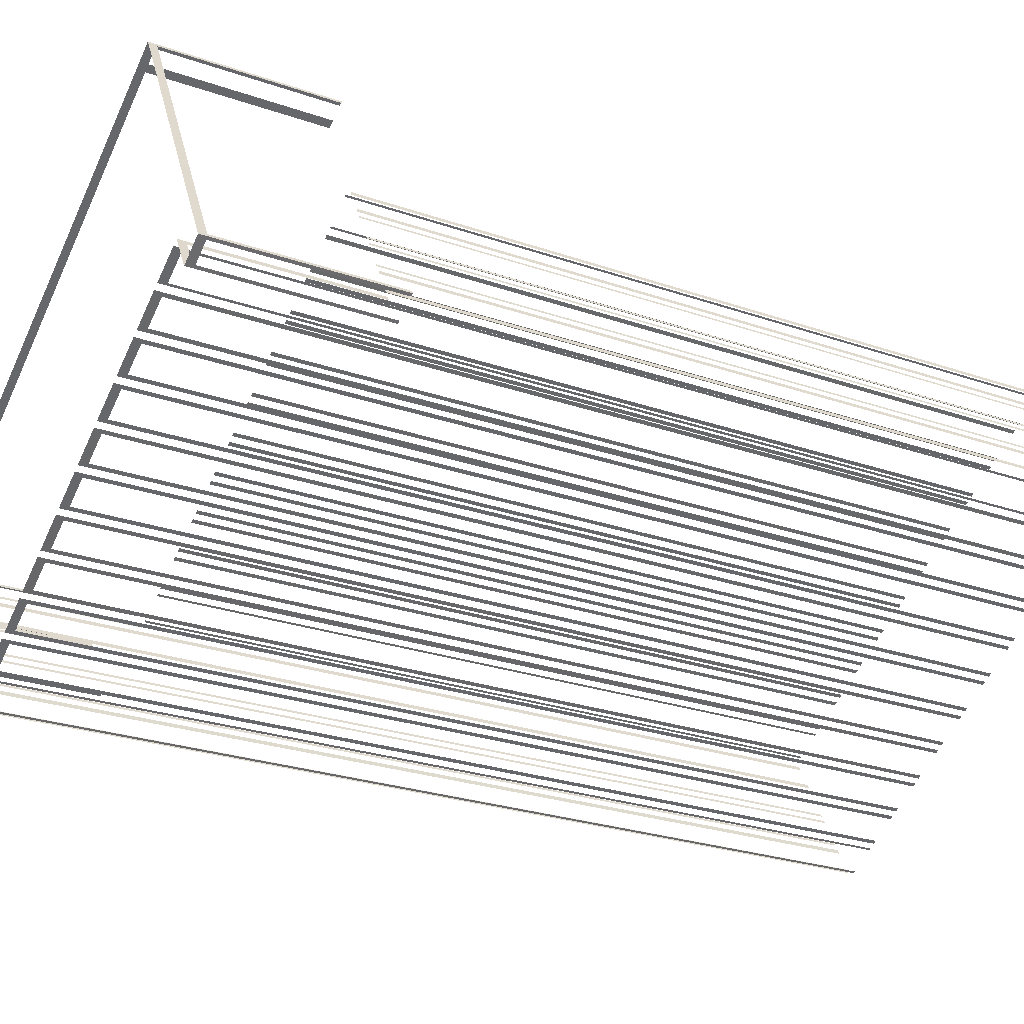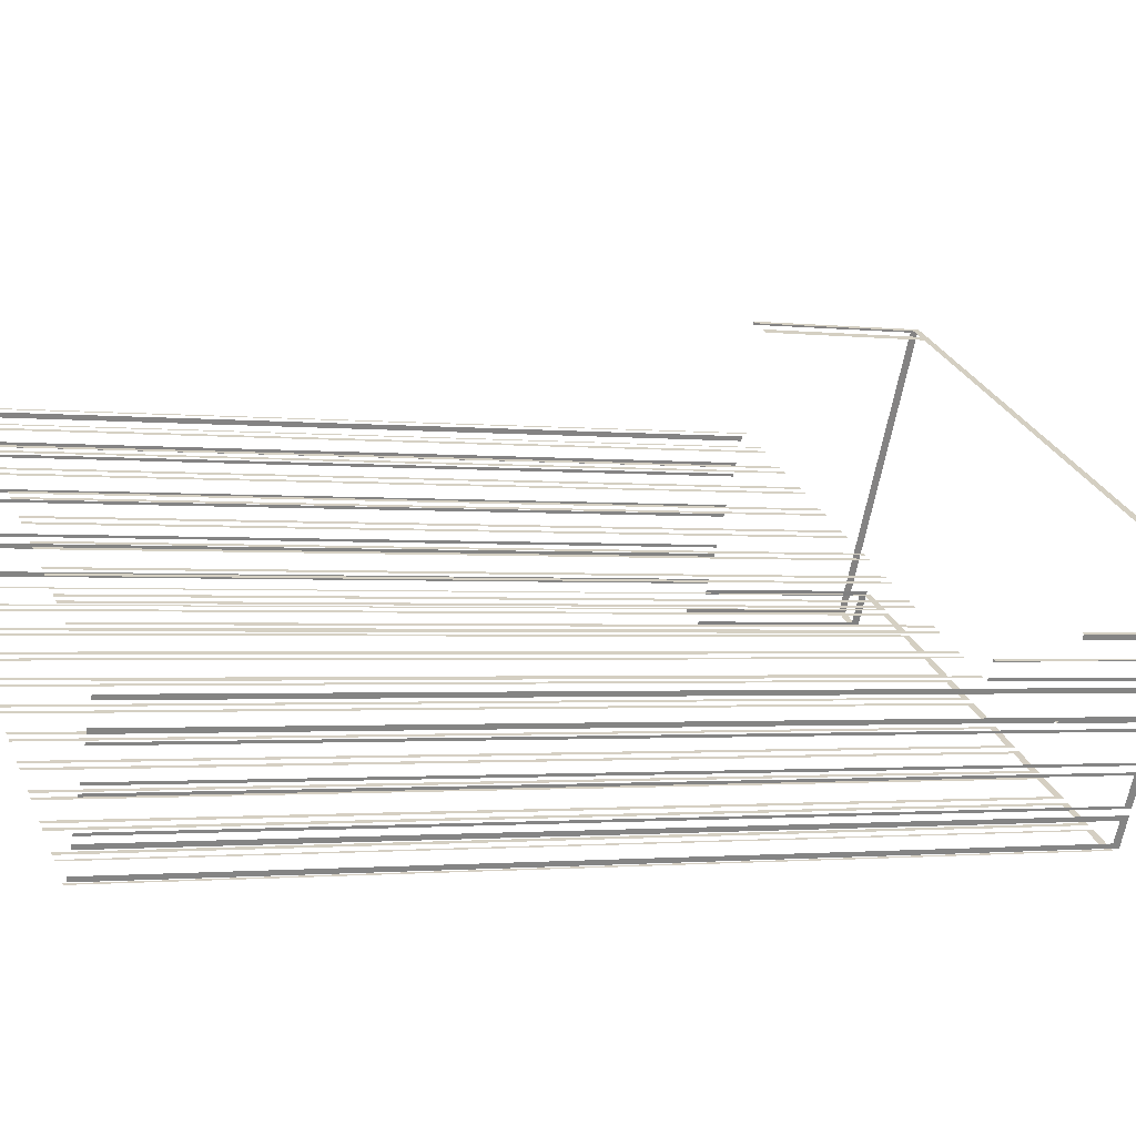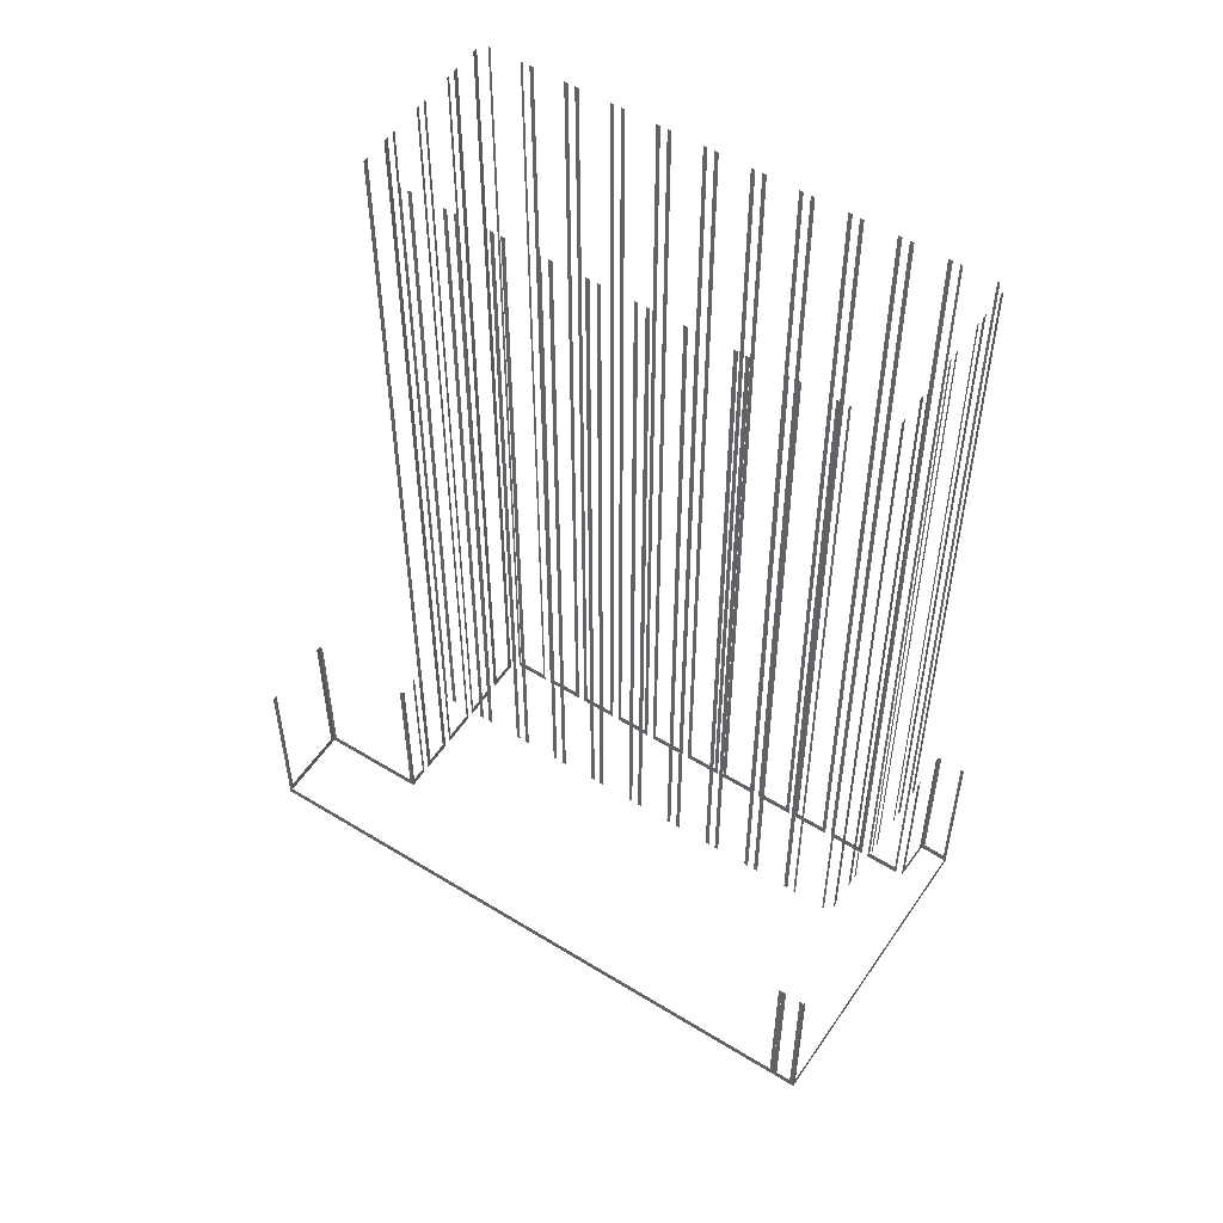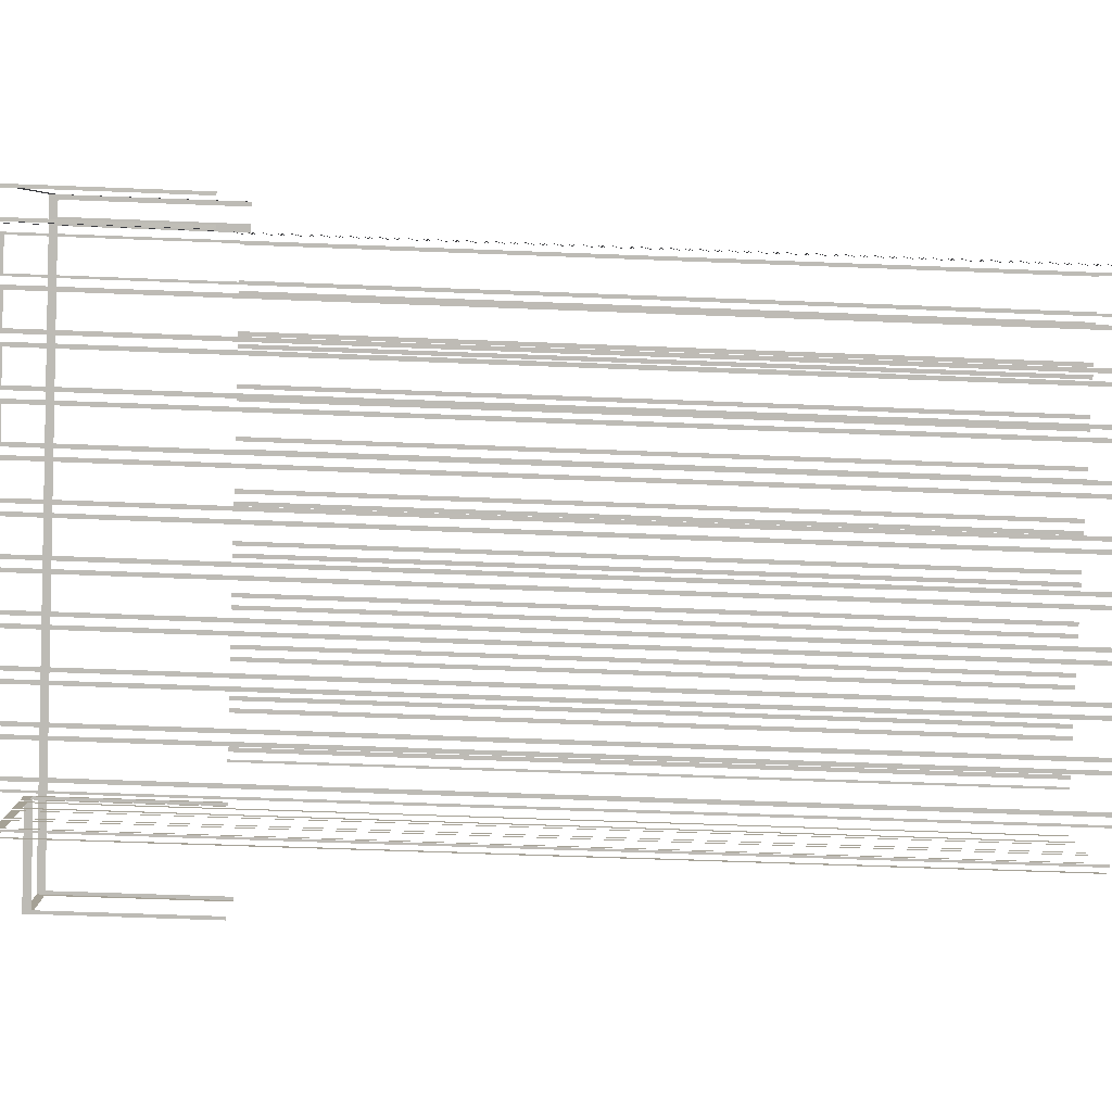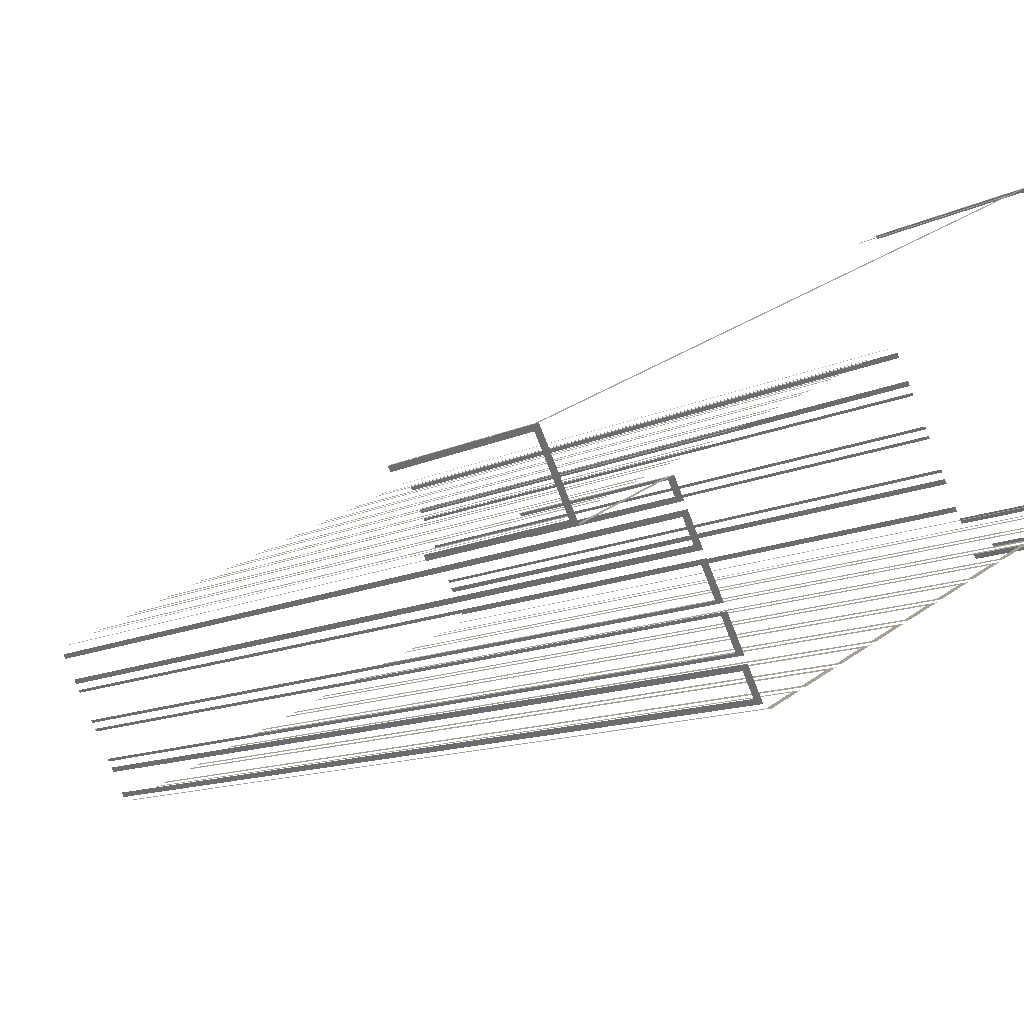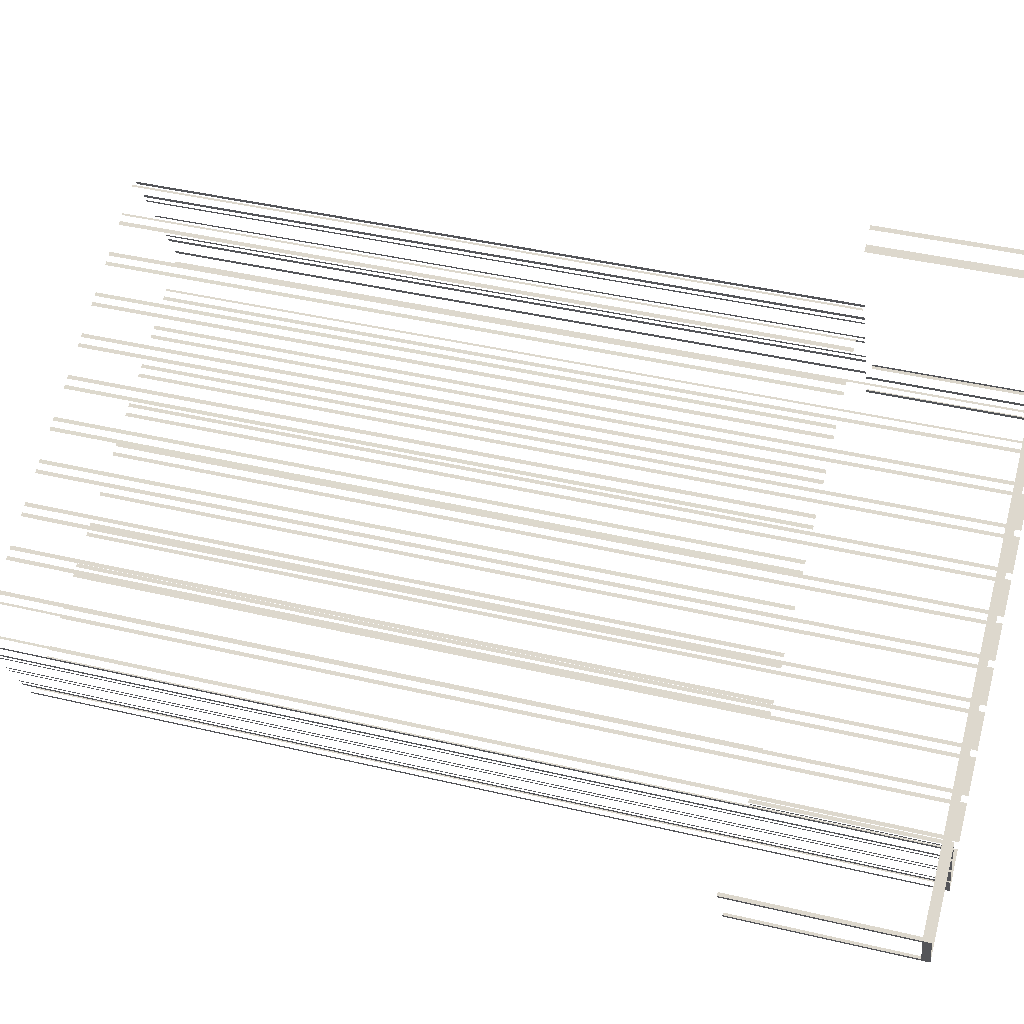
<metadata>
{"format":"obj","ext":"obj","renderer":"f3d","projection":"perspective","resolution":1024,"background":"white","views":[{"elev":-26.5,"azim":-118.5,"up":"+Y"},{"elev":-1.6,"azim":66.8,"up":"+Y"},{"elev":54.6,"azim":-175.0,"up":"+Z"},{"elev":-55.8,"azim":-92.4,"up":"+Y"},{"elev":-11.9,"azim":140.5,"up":"+Y"},{"elev":41.3,"azim":106.2,"up":"+Y"}]}
</metadata>
<code>
o geometryt000010000010000110010110000110000110100000100000st18_T
v 354 -185.1 338.1
v 353.6 -185.7 371.6
v 354 -185.1 371.6
v 382.3 -132.9 338.1
v 353.6 -185.7 336.6
v 382.3 -132.9 371.6
v 382.7 -132.3 371.6
v 382.7 -132.3 336.6
v 358.1 -188.2 338.1
v 358.6 -188.5 371.6
v 358.1 -188.2 371.6
v 353.6 -185.7 336.6
v 354.2 -186 338.1
v 358.6 -188.5 336.6
v 354.2 -186 371.6
v 353.6 -185.7 371.6
v 362.1 -182.5 338.1
v 362.6 -181.6 371.6
v 362.1 -182.5 371.6
v 359.1 -187.6 338.1
v 362.6 -181.6 336.6
v 359.1 -187.6 371.6
v 358.6 -188.5 371.6
v 358.6 -188.5 336.6
v 363.7 -179.5 515.6
v 363.7 -179.5 371.6
v 363.2 -180.4 371.6
v 363.2 -180.4 515.6
v 366.3 -174.8 515.6
v 366.3 -174.8 371.6
v 365.8 -175.6 371.6
v 365.8 -175.6 515.6
v 369.4 -185.2 338.1
v 369.8 -185.4 515.6
v 369.4 -185.2 515.6
v 363.8 -182.2 336.6
v 364.1 -182.4 338.1
v 369.8 -185.4 336.6
v 364.1 -182.4 515.6
v 363.8 -182.2 515.6
v 367.2 -173.1 515.6
v 367.2 -173.1 371.6
v 366.9 -173.6 371.6
v 366.9 -173.6 515.6
v 370.3 -167.4 515.6
v 370.3 -167.4 371.6
v 370 -167.9 371.6
v 370 -167.9 515.6
v 371.1 -165.8 515.6
v 371.1 -165.8 371.6
v 370.9 -166.2 371.6
v 370.9 -166.2 515.6
v 374.2 -160 515.6
v 374.2 -160 371.6
v 374 -160.5 371.6
v 374 -160.5 515.6
v 376.9 -189.2 338.1
v 377.5 -189.6 515.6
v 376.9 -189.2 515.6
v 370.9 -186 336.6
v 371.6 -186.4 338.1
v 377.5 -189.6 336.6
v 371.6 -186.4 515.6
v 370.9 -186 515.6
v 375.3 -158 515.6
v 375.3 -158 371.6
v 374.9 -158.9 371.6
v 374.9 -158.9 515.6
v 377.9 -153.3 515.6
v 377.9 -153.3 371.6
v 377.5 -154.1 371.6
v 377.5 -154.1 515.6
v 384.6 -193.4 338.1
v 385.3 -193.8 515.6
v 384.6 -193.4 515.6
v 379.4 -190.6 338.1
v 385.3 -193.8 336.6
v 379.4 -190.6 515.6
v 378.7 -190.2 515.6
v 378.7 -190.2 336.6
v 380.1 -152.9 515.6
v 380.1 -152.9 371.6
v 379.8 -152.8 371.6
v 379.8 -152.8 515.6
v 385.7 -155.9 515.6
v 385.7 -155.9 371.6
v 385.3 -155.8 371.6
v 385.3 -155.8 515.6
v 383.4 -132.7 338.1
v 382.7 -132.3 371.6
v 383.4 -132.7 371.6
v 386.1 -134.1 338.1
v 382.7 -132.3 336.6
v 386.1 -134.1 371.6
v 386.8 -134.5 371.6
v 386.8 -134.5 336.6
v 392.4 -197.6 338.1
v 393.1 -198 515.6
v 392.4 -197.6 515.6
v 387.2 -194.8 338.1
v 393.1 -198 336.6
v 387.2 -194.8 515.6
v 386.5 -194.4 515.6
v 386.5 -194.4 336.6
v 387.4 -134.8 338.1
v 386.8 -134.5 371.6
v 387.4 -134.8 371.6
v 490.9 -190.3 338.1
v 437.7 -161.8 336.6
v 386.8 -134.5 336.6
v 490.9 -190.3 371.6
v 491.5 -190.6 371.6
v 491.5 -190.6 336.6
v 387.6 -157 515.6
v 387.6 -157 371.6
v 386.9 -156.6 371.6
v 386.9 -156.6 515.6
v 393.5 -160.2 515.6
v 393.5 -160.2 371.6
v 392.8 -159.8 371.6
v 392.8 -159.8 515.6
v 400.2 -201.8 338.1
v 400.9 -202.1 515.6
v 400.2 -201.8 515.6
v 394.3 -198.6 336.6
v 394.9 -198.9 338.1
v 400.9 -202.1 336.6
v 394.9 -198.9 515.6
v 394.3 -198.6 515.6
v 395.3 -161.1 515.6
v 395.3 -161.1 371.6
v 394.7 -160.8 371.6
v 394.7 -160.8 515.6
v 401.3 -164.3 515.6
v 401.3 -164.3 371.6
v 400.6 -163.9 371.6
v 400.6 -163.9 515.6
v 407.9 -205.9 338.1
v 408.6 -206.3 515.6
v 407.9 -205.9 515.6
v 402.7 -203.1 338.1
v 408.6 -206.3 336.6
v 402.7 -203.1 515.6
v 402 -202.7 515.6
v 402 -202.7 336.6
v 403.1 -165.3 515.6
v 403.1 -165.3 371.6
v 402.4 -164.9 371.6
v 402.4 -164.9 515.6
v 409 -168.5 515.6
v 409 -168.5 371.6
v 408.4 -168.1 371.6
v 408.4 -168.1 515.6
v 415.7 -210.1 338.1
v 416.4 -210.5 515.6
v 415.7 -210.1 515.6
v 409.8 -206.9 336.6
v 410.5 -207.3 338.1
v 416.4 -210.5 336.6
v 410.5 -207.3 515.6
v 409.8 -206.9 515.6
v 410.9 -169.5 515.6
v 410.9 -169.5 371.6
v 410.2 -169.1 371.6
v 410.2 -169.1 515.6
v 416.8 -172.7 515.6
v 416.8 -172.7 371.6
v 416.1 -172.3 371.6
v 416.1 -172.3 515.6
v 423.5 -214.3 338.1
v 424.2 -214.6 515.6
v 423.5 -214.3 515.6
v 417.6 -211.1 336.6
v 418.2 -211.5 338.1
v 424.2 -214.6 336.6
v 418.2 -211.5 515.6
v 417.6 -211.1 515.6
v 418.7 -173.7 515.6
v 418.7 -173.7 371.6
v 418 -173.3 371.6
v 418 -173.3 515.6
v 424.6 -176.8 515.6
v 424.6 -176.8 371.6
v 423.9 -176.5 371.6
v 423.9 -176.5 515.6
v 431.2 -218.4 338.1
v 431.9 -218.8 515.6
v 431.2 -218.4 515.6
v 426 -215.6 338.1
v 431.9 -218.8 336.6
v 426 -215.6 515.6
v 425.3 -215.3 515.6
v 425.3 -215.3 336.6
v 426.4 -177.8 515.6
v 426.4 -177.8 371.6
v 425.7 -177.4 371.6
v 425.7 -177.4 515.6
v 432.4 -181 515.6
v 432.4 -181 371.6
v 431.7 -180.6 371.6
v 431.7 -180.6 515.6
v 439 -222.6 338.1
v 439.7 -223 515.6
v 439 -222.6 515.6
v 433.8 -219.8 338.1
v 439.7 -223 336.6
v 433.8 -219.8 515.6
v 433.1 -219.4 515.6
v 433.1 -219.4 336.6
v 434.2 -182 515.6
v 434.2 -182 371.6
v 433.5 -181.6 371.6
v 433.5 -181.6 515.6
v 440.1 -185.1 515.6
v 440.1 -185.1 371.6
v 439.5 -184.8 371.6
v 439.5 -184.8 515.6
v 446.5 -226.6 338.1
v 446.9 -226.8 515.6
v 446.5 -226.6 515.6
v 440.9 -223.6 336.6
v 441.3 -223.8 338.1
v 446.9 -226.8 336.6
v 441.3 -223.8 515.6
v 440.9 -223.6 515.6
v 442 -186.1 515.6
v 442 -186.1 371.6
v 441.3 -185.8 371.6
v 441.3 -185.8 515.6
v 447.9 -189.3 515.6
v 447.9 -189.3 371.6
v 447.2 -189 371.6
v 447.2 -189 515.6
v 451.3 -221.5 338.1
v 451.7 -220.7 515.6
v 451.3 -221.5 515.6
v 449.2 -225.5 338.1
v 451.7 -220.7 336.6
v 449.2 -225.5 515.6
v 448.7 -226.3 515.6
v 448.7 -226.3 336.6
v 449.7 -190.3 515.6
v 449.7 -190.3 371.6
v 449.1 -190 371.6
v 449.1 -190 515.6
v 455.7 -193.5 515.6
v 455.7 -193.5 371.6
v 455 -193.1 371.6
v 455 -193.1 515.6
v 455.5 -213.8 338.1
v 455.7 -213.3 515.6
v 455.5 -213.8 515.6
v 452.4 -219.5 336.6
v 452.6 -219 338.1
v 455.7 -213.3 336.6
v 452.6 -219 515.6
v 452.4 -219.5 515.6
v 459.4 -206.4 338.1
v 459.7 -205.9 515.6
v 459.4 -206.4 515.6
v 456.6 -211.7 338.1
v 459.7 -205.9 336.6
v 456.6 -211.7 515.6
v 456.3 -212.1 515.6
v 456.3 -212.1 336.6
v 457.2 -194.4 515.6
v 457.2 -194.4 371.6
v 456.8 -194.1 371.6
v 456.8 -194.1 515.6
v 462.9 -197.4 515.6
v 462.9 -197.4 371.6
v 462.5 -197.2 371.6
v 462.5 -197.2 515.6
v 462.9 -200 338.1
v 463.4 -199.1 515.6
v 462.9 -200 515.6
v 460.8 -203.9 338.1
v 463.4 -199.1 336.6
v 460.8 -203.9 515.6
v 460.3 -204.8 515.6
v 460.3 -204.8 336.6
v 465.7 -194.9 338.1
v 465.9 -194.4 371.6
v 465.7 -194.9 371.6
v 464.3 -197.5 338.1
v 465.9 -194.4 336.6
v 464.3 -197.5 371.6
v 464 -198 371.6
v 464 -198 336.6
v 483.6 -203.9 338.1
v 484.2 -204.2 371.6
v 483.6 -203.9 371.6
v 466.6 -194.7 338.1
v 484.2 -204.2 336.6
v 466.6 -194.7 371.6
v 465.9 -194.4 371.6
v 465.9 -194.4 336.6
v 491 -191.5 338.1
v 491.5 -190.6 371.6
v 491 -191.5 371.6
v 484.7 -203.3 338.1
v 491.5 -190.6 336.6
v 484.7 -203.3 371.6
v 484.2 -204.2 371.6
v 484.2 -204.2 336.6
f 1 2 3
f 4 5 1
f 2 1 5
f 6 7 4
f 7 8 4
f 8 5 4
f 9 10 11
f 12 9 13
f 12 14 9
f 10 9 14
f 15 16 13
f 16 12 13
f 17 18 19
f 20 21 17
f 18 17 21
f 22 23 20
f 23 24 20
f 24 21 20
f 25 26 27
f 25 27 28
f 29 30 31
f 29 31 32
f 33 34 35
f 36 33 37
f 36 38 33
f 34 33 38
f 39 40 37
f 40 36 37
f 41 42 43
f 41 43 44
f 45 46 47
f 45 47 48
f 49 50 51
f 49 51 52
f 57 58 59
f 60 57 61
f 60 62 57
f 58 57 62
f 63 64 61
f 64 60 61
f 65 66 67
f 65 67 68
f 69 70 71
f 69 71 72
f 73 74 75
f 76 77 73
f 74 73 77
f 78 79 76
f 79 80 76
f 80 77 76
f 89 90 91
f 92 93 89
f 90 89 93
f 94 95 92
f 95 96 92
f 96 93 92
f 97 98 99
f 100 101 97
f 98 97 101
f 102 103 100
f 103 104 100
f 104 101 100
f 105 106 107
f 105 108 109
f 109 110 105
f 106 105 110
f 111 112 108
f 112 113 108
f 113 109 108
f 114 115 116
f 114 116 117
f 118 119 120
f 118 120 121
f 122 123 124
f 125 122 126
f 125 127 122
f 123 122 127
f 128 129 126
f 129 125 126
f 130 131 132
f 130 132 133
f 134 135 136
f 134 136 137
f 138 139 140
f 141 142 138
f 139 138 142
f 143 144 141
f 145 142 141
f 146 147 148
f 146 148 149
f 150 151 152
f 150 152 153
f 154 155 156
f 157 154 158
f 157 159 154
f 155 154 159
f 160 161 158
f 161 157 158
f 166 167 168
f 166 168 169
f 170 171 172
f 173 170 174
f 173 175 170
f 171 170 175
f 176 177 174
f 177 173 174
f 178 179 180
f 178 180 181
f 182 183 184
f 182 184 185
f 186 187 188
f 189 190 186
f 187 186 190
f 191 192 189
f 192 193 189
f 193 190 189
f 194 195 196
f 194 196 197
f 202 203 204
f 205 206 202
f 203 202 206
f 207 208 205
f 208 209 205
f 209 206 205
f 210 211 212
f 210 212 213
f 214 215 216
f 214 216 217
f 218 219 220
f 221 218 222
f 221 223 218
f 219 218 223
f 224 225 222
f 225 221 222
f 226 227 228
f 226 228 229
f 230 231 232
f 230 232 233
f 234 235 236
f 235 234 238
f 239 240 237
f 240 241 237
f 241 238 237
f 242 243 244
f 242 244 245
f 246 247 248
f 246 248 249
f 250 251 252
f 253 250 254
f 253 255 250
f 251 250 255
f 256 257 254
f 257 253 254
f 258 259 260
f 261 262 258
f 263 264 261
f 264 265 261
f 265 262 261
f 266 267 268
f 266 268 269
f 270 271 272
f 270 272 273
f 274 275 276
f 277 278 274
f 275 274 278
f 279 280 277
f 280 281 277
f 281 278 277
f 285 286 282
f 283 282 286
f 289 286 285
f 290 291 292
f 293 294 290
f 291 290 294
f 295 296 293
f 296 297 293
f 297 294 293
f 298 299 300
f 301 302 298
f 299 298 302
f 303 304 301
f 304 305 301
f 53 54 55
f 53 55 56
f 81 82 83
f 81 83 84
f 85 86 87
f 85 87 88
f 144 145 141
f 162 163 164
f 162 164 165
f 198 199 200
f 198 200 201
f 237 238 234
f 259 258 262
f 282 283 284
f 287 288 285
f 288 289 285
f 305 302 301

</code>
